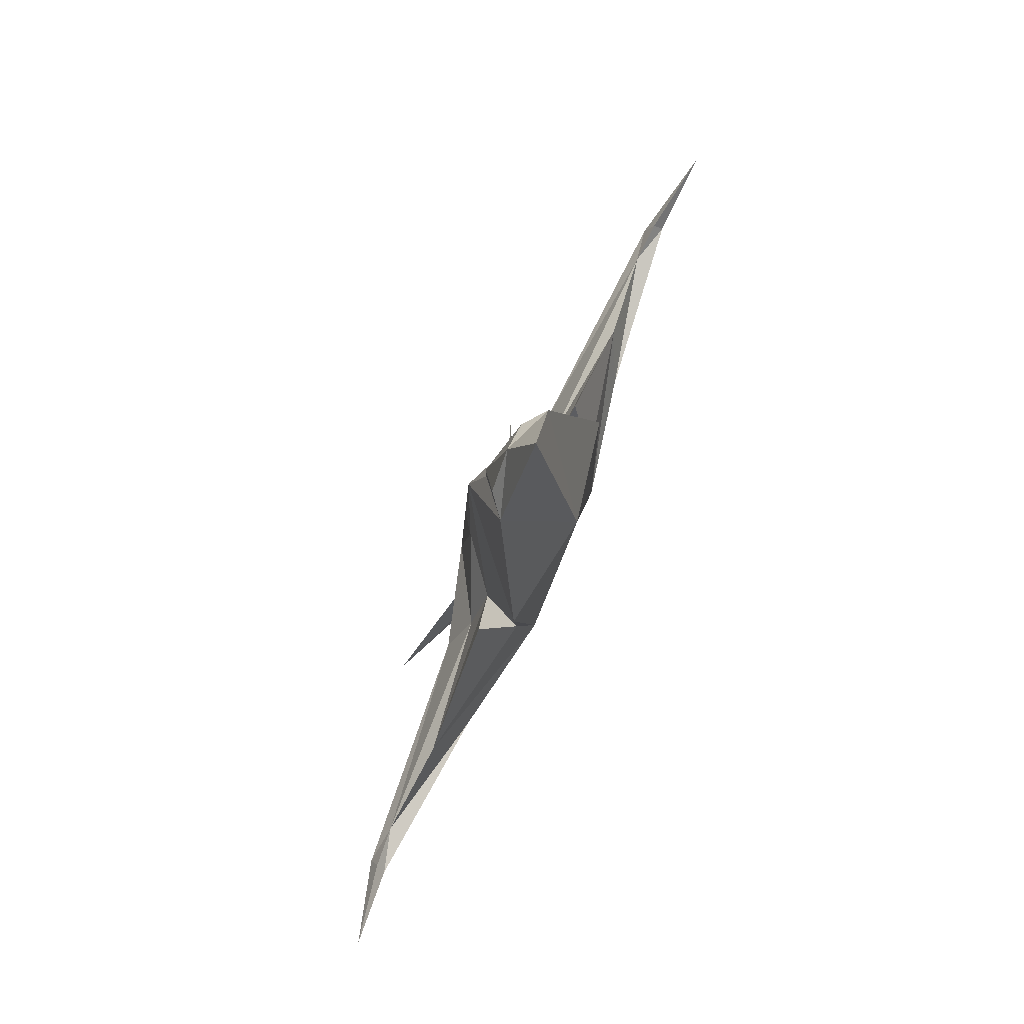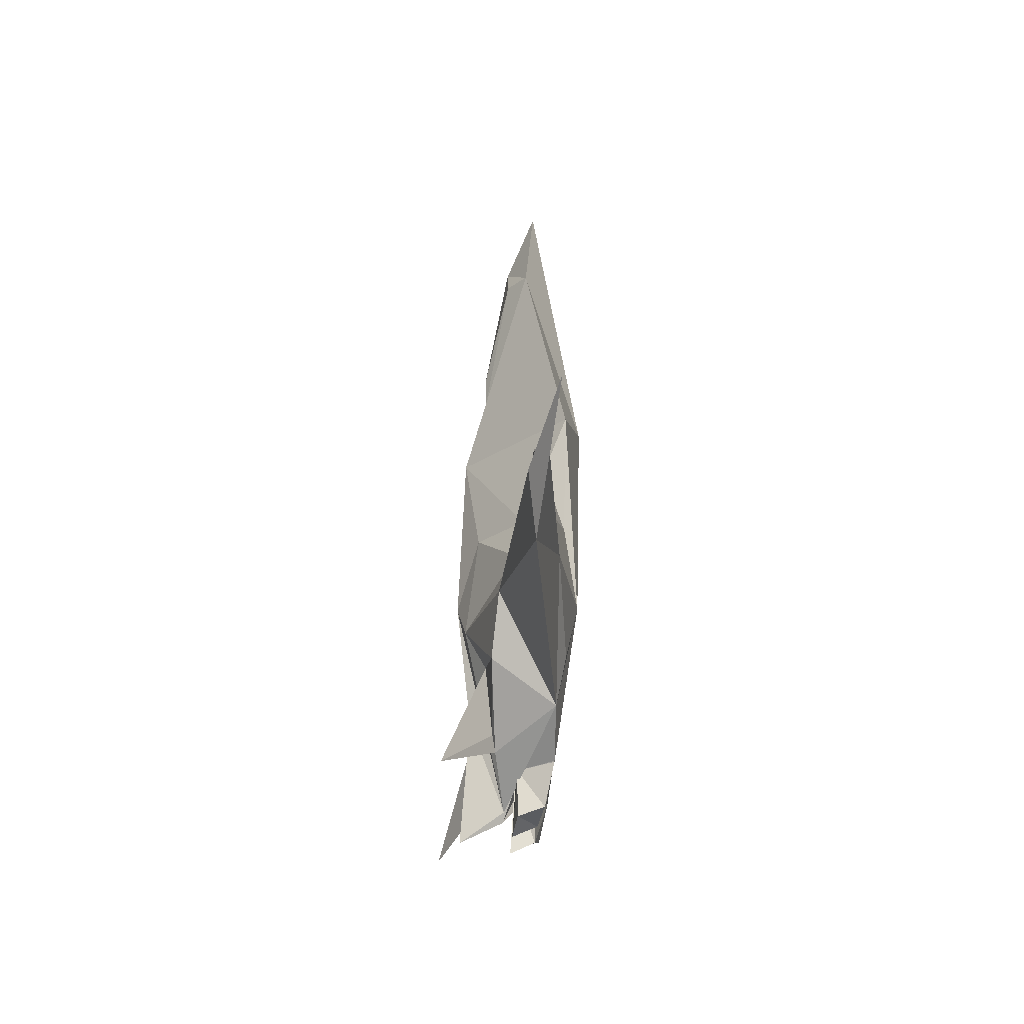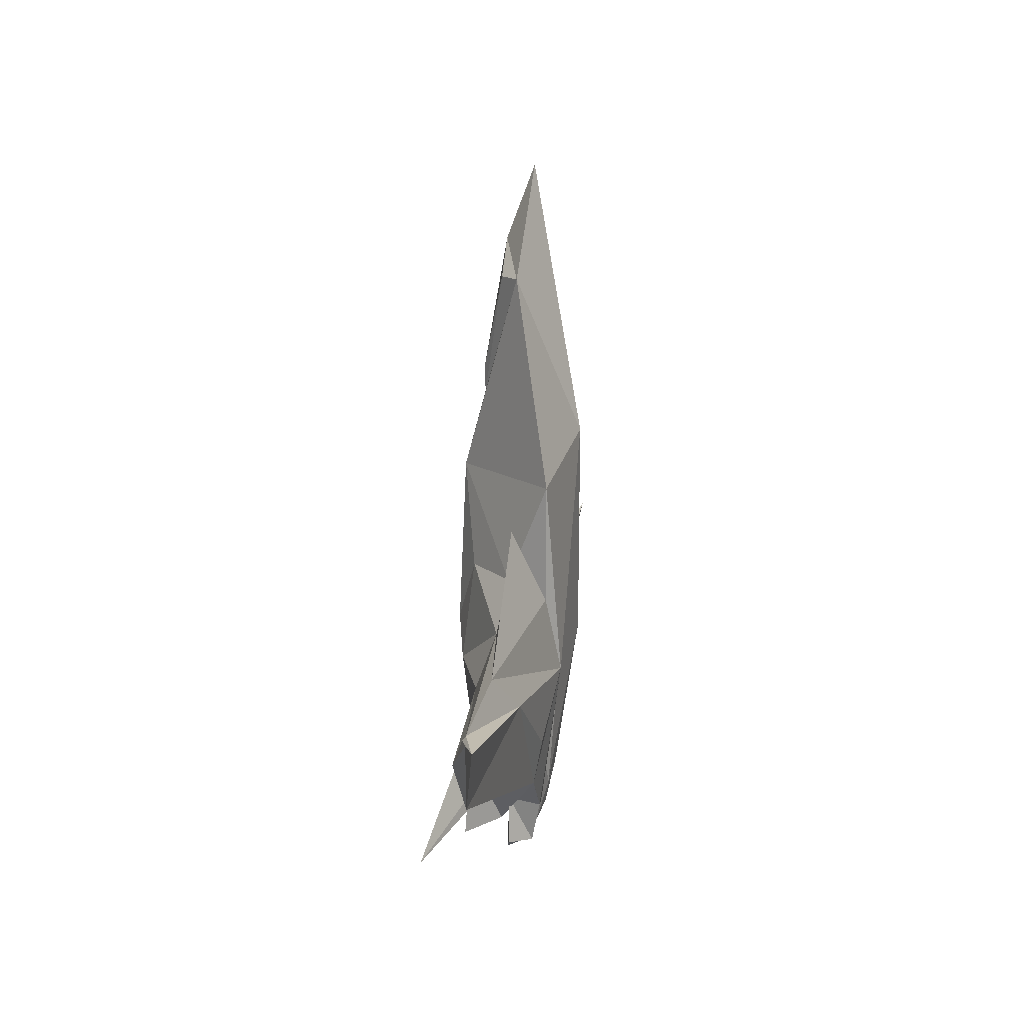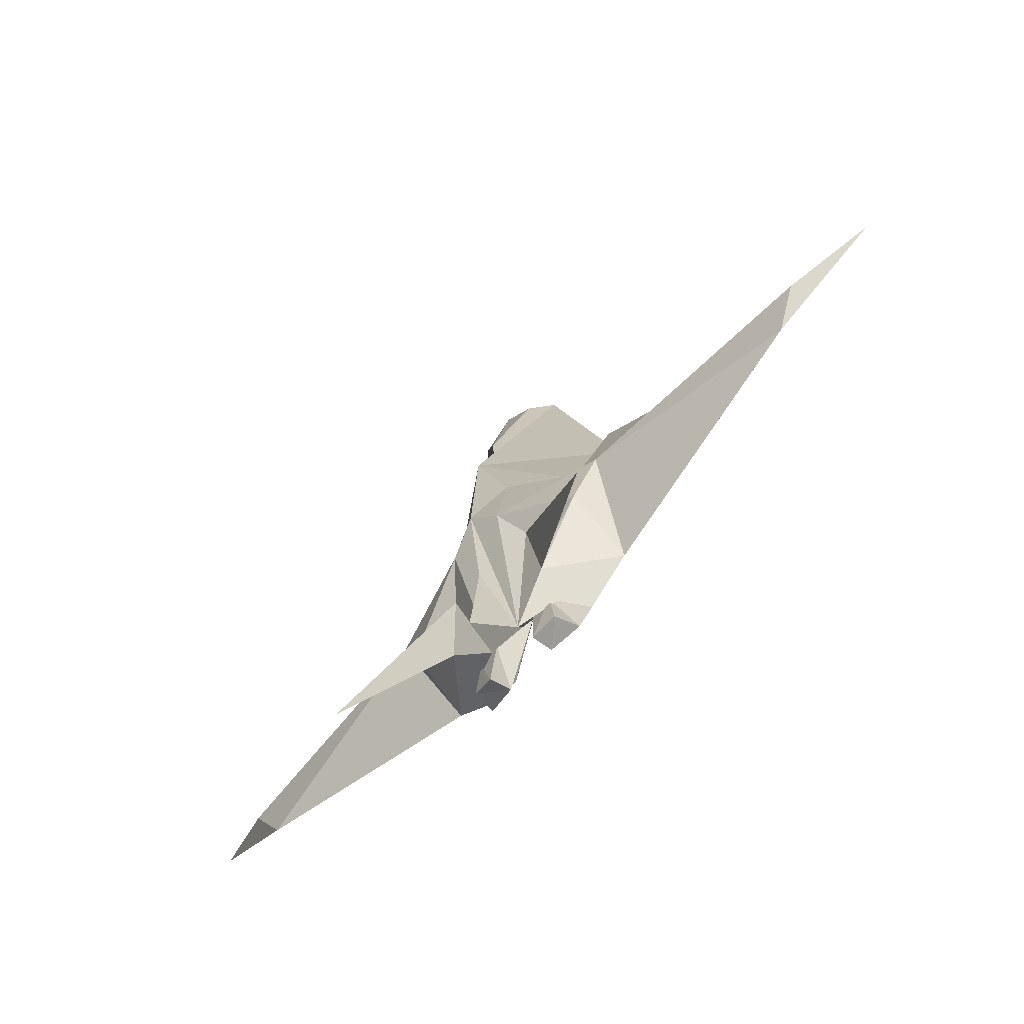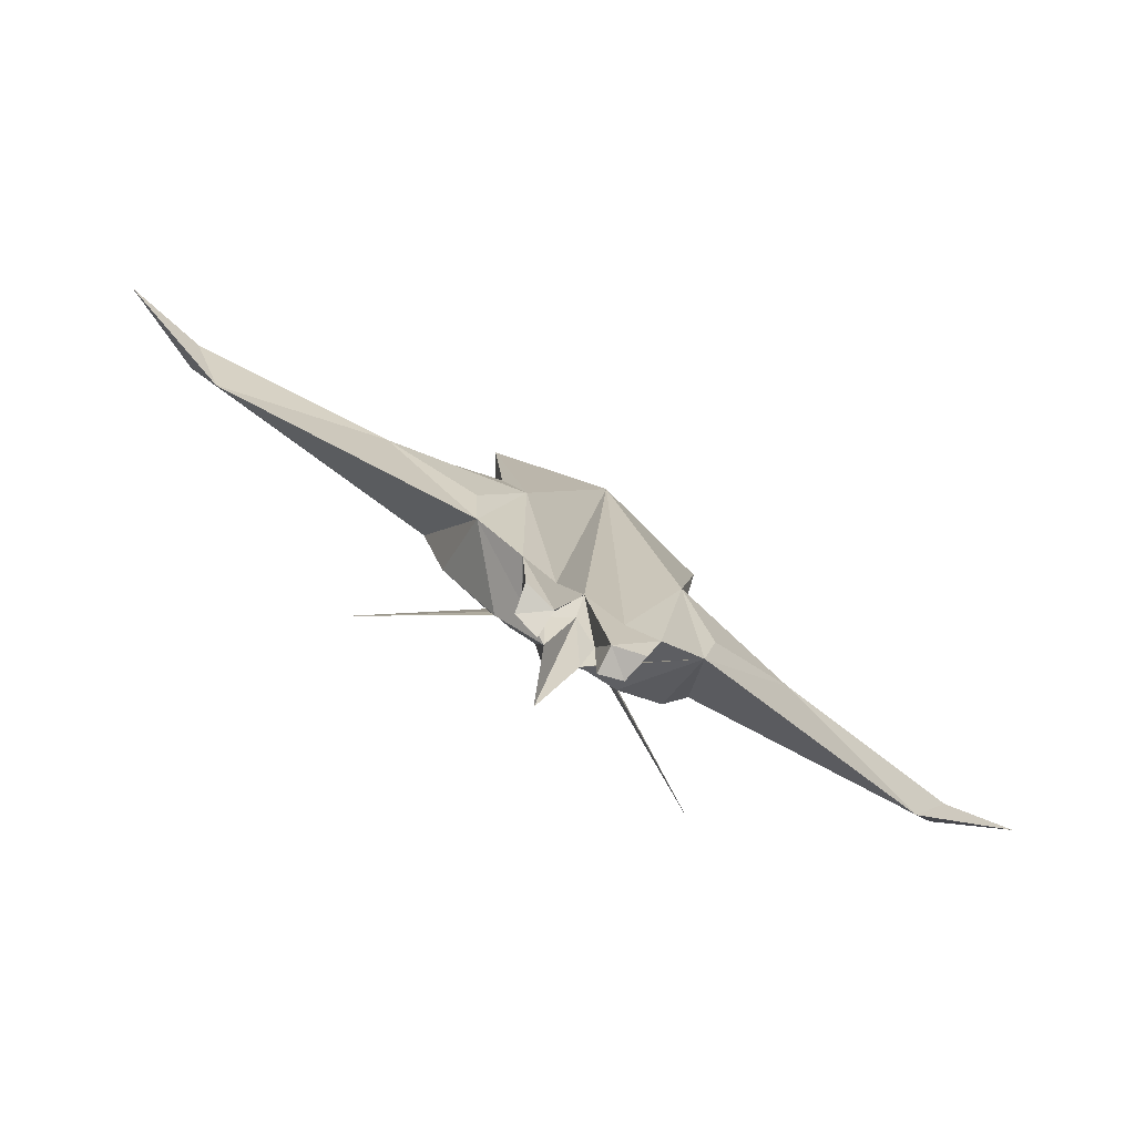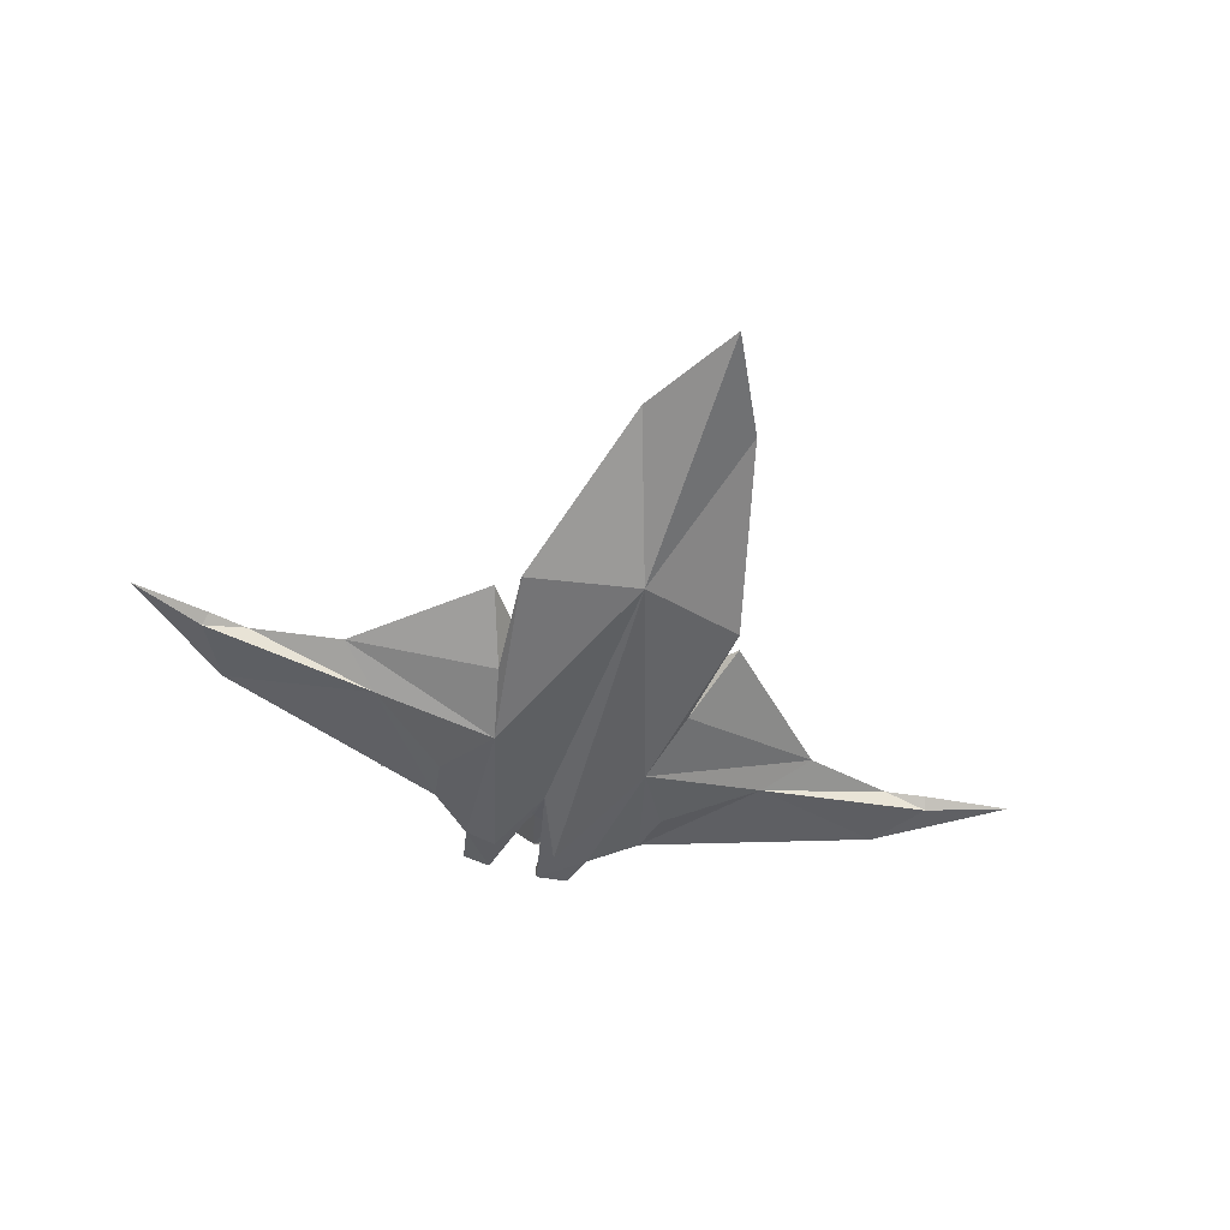
<metadata>
{"format":"obj","ext":"obj","renderer":"f3d","projection":"perspective","resolution":1024,"background":"white","views":[{"elev":78.8,"azim":113.1,"up":"+Y"},{"elev":-25.4,"azim":87.9,"up":"+Y"},{"elev":13.1,"azim":97.9,"up":"+Y"},{"elev":-68.6,"azim":47.3,"up":"+Y"},{"elev":-78.8,"azim":147.9,"up":"+Y"},{"elev":-52.8,"azim":161.5,"up":"+Z"}]}
</metadata>
<code>
o Cube.001_Cube
v -0.4412 0.8043 -0.1706
v -0.1199 0.01583 0.2136
v -0.2279 -0.7269 -0.08964
v -0.2048 -0.7575 0.01173
v -0.2637 -0.5612 -0.1251
v -0.1802 -0.5697 0.01173
v -0.1057 -0.766 -0.06701
v -0.11 -0.8087 0.02844
v -0.09635 -0.5323 0.01107
v -0.438 -0.215 0.1187
v -0.2248 1.589 -0.02425
v -0.136 1.589 0.04625
v -0.5407 0.01583 0.09434
v -0.8187 0.04075 -0.1191
v -0.3306 0.4044 -0.004782
v -0.3171 0.04257 -0.2161
v -0.3931 0.3438 -0.1631
v -0.5052 0.6439 -0.04267
v -1.844 0.2319 -0.07274
v -0.9894 0.1948 -0.03623
v -0.4422 -0.4026 -0.1233
v -0.1186 0.4101 0.1637
v -0.4356 0.2101 0.02681
v -1.362 0.1005 0.002055
v -0.4731 -0.2184 -0.1605
v -1.522 0.1385 -0.01075
v -1.515 0.04281 0.02624
v -1.401 -0.1636 -0.005163
v -1.537 0.09486 -0.04615
v -0.0676 -0.6998 0.05951
v -0.2343 -0.5174 0.09783
v -0.1956 -0.1609 0.1348
v -0.2504 -0.4542 0.1091
v -0.6331 -0.6909 0.3044
v -0.1299 -0.5972 -0.1142
v -0.2658 -0.5583 -0.1251
v -0.2639 -0.5587 -0.1255
v 0.4412 0.8043 -0.1706
v 0 0.8043 0.2154
v 0.1199 0.01583 0.2136
v 0.2279 -0.7269 -0.08964
v 0.2048 -0.7575 0.01173
v 0.2637 -0.5612 -0.1251
v 0.1802 -0.5697 0.01173
v 0.1057 -0.766 -0.06701
v 0.11 -0.8087 0.02844
v 0 -0.3134 -0.07993
v 0.09635 -0.5323 0.01107
v 0.438 -0.215 0.1187
v 0 0.1594 0.244
v 0.2248 1.589 -0.02425
v 0 0.957 -0.2535
v 0 2.017 -0.06563
v 0 1.105 0.1337
v 0 1.728 0.04434
v 0 1.216 0.1352
v 0.136 1.589 0.04625
v 0.5407 0.01583 0.09434
v 0.8187 0.04075 -0.1191
v 0.3306 0.4044 -0.004782
v 0.3171 0.04257 -0.2161
v 0.3931 0.3438 -0.1631
v 0.5052 0.6439 -0.04267
v 1.844 0.2319 -0.07274
v 0.9894 0.1948 -0.03623
v 0.4422 -0.4026 -0.1233
v 0.1186 0.4101 0.1637
v 0.4356 0.2101 0.02681
v 1.362 0.1005 0.002055
v 0.4731 -0.2184 -0.1605
v 1.522 0.1385 -0.01075
v 1.515 0.04281 0.02624
v 1.401 -0.1636 -0.005163
v 1.537 0.09486 -0.04615
v 0.0676 -0.6998 0.05951
v 0.2343 -0.5174 0.09783
v 0.1956 -0.1609 0.1348
v 0.2504 -0.4542 0.1091
v 0.6331 -0.6909 0.3044
v 0 -0.8019 0.2264
v 0.1299 -0.5972 -0.1142
v 0.2658 -0.5583 -0.1251
v 0.2639 -0.5587 -0.1255
v 0 -0.4632 -0.02623
v 0 -0.3164 0.1898
f 23 2 22
f 3 6 5
f 10 33 32
f 9 7 47
f 7 4 3
f 5 7 3
f 6 8 9
f 16 21 25
f 15 1 17
f 39 11 1
f 1 52 16
f 11 52 1
f 52 11 53
f 11 54 12
f 56 55 12
f 54 56 12
f 14 20 16
f 30 21 6
f 10 13 21
f 17 20 18
f 29 26 24
f 19 29 28
f 20 15 18
f 17 16 20
f 13 28 21
f 24 27 13
f 20 23 15
f 18 15 17
f 25 14 16
f 21 14 25
f 26 19 27
f 27 19 28
f 29 19 26
f 14 28 29
f 22 39 15
f 1 15 39
f 23 22 15
f 17 1 16
f 21 31 10
f 30 2 32
f 32 34 31
f 31 34 33
f 33 34 32
f 36 6 21
f 9 30 6
f 21 37 36
f 5 35 47
f 16 52 35
f 2 50 22
f 22 50 39
f 30 85 50
f 30 50 2
f 30 84 80
f 37 5 36
f 35 37 16
f 52 47 35
f 30 9 84
f 47 84 9
f 85 30 80
f 40 68 67
f 41 44 42
f 49 78 76
f 45 48 47
f 45 42 46
f 43 45 47
f 46 44 48
f 61 70 66
f 60 62 38
f 39 38 51
f 38 61 52
f 51 38 52
f 52 53 51
f 51 55 57
f 56 57 55
f 54 57 56
f 55 56 54
f 59 61 65
f 75 44 66
f 58 49 66
f 62 63 65
f 69 74 59
f 64 73 74
f 65 63 60
f 62 65 61
f 58 73 72
f 58 72 69
f 68 65 60
f 63 62 60
f 70 61 59
f 66 70 59
f 71 72 64
f 72 73 64
f 74 71 64
f 73 59 74
f 67 60 39
f 38 39 60
f 68 60 67
f 62 61 38
f 66 76 75
f 77 40 75
f 77 76 79
f 76 78 79
f 78 77 79
f 44 82 66
f 48 44 75
f 66 83 61
f 43 81 83
f 61 81 52
f 40 67 50
f 67 39 50
f 75 50 85
f 75 40 50
f 75 80 84
f 83 82 43
f 81 61 83
f 52 81 47
f 75 84 48
f 47 48 84
f 85 80 75
f 23 13 2
f 3 4 6
f 10 31 33
f 9 8 7
f 7 8 4
f 5 47 7
f 6 4 8
f 11 39 54
f 12 55 11
f 55 53 11
f 10 2 13
f 24 20 14
f 14 29 24
f 13 27 28
f 13 23 24
f 24 26 27
f 20 24 23
f 14 21 28
f 21 30 31
f 32 31 30
f 2 10 32
f 36 5 6
f 21 16 37
f 5 37 35
f 40 58 68
f 41 43 44
f 49 77 78
f 45 46 48
f 45 41 42
f 43 41 45
f 46 42 44
f 51 53 55
f 57 54 51
f 54 39 51
f 58 40 49
f 59 65 69
f 69 71 74
f 58 66 73
f 69 68 58
f 72 71 69
f 68 69 65
f 73 66 59
f 66 49 76
f 75 76 77
f 77 49 40
f 44 43 82
f 66 82 83
f 43 47 81

</code>
